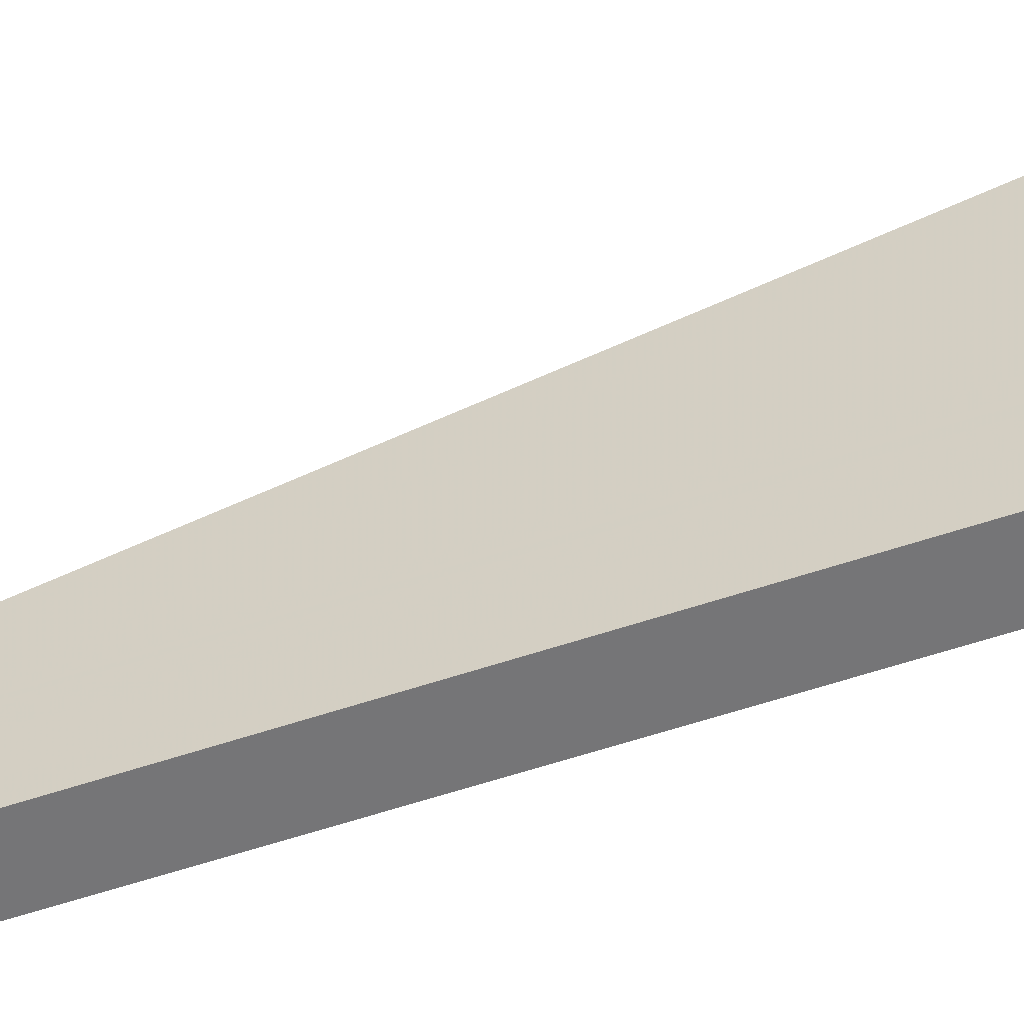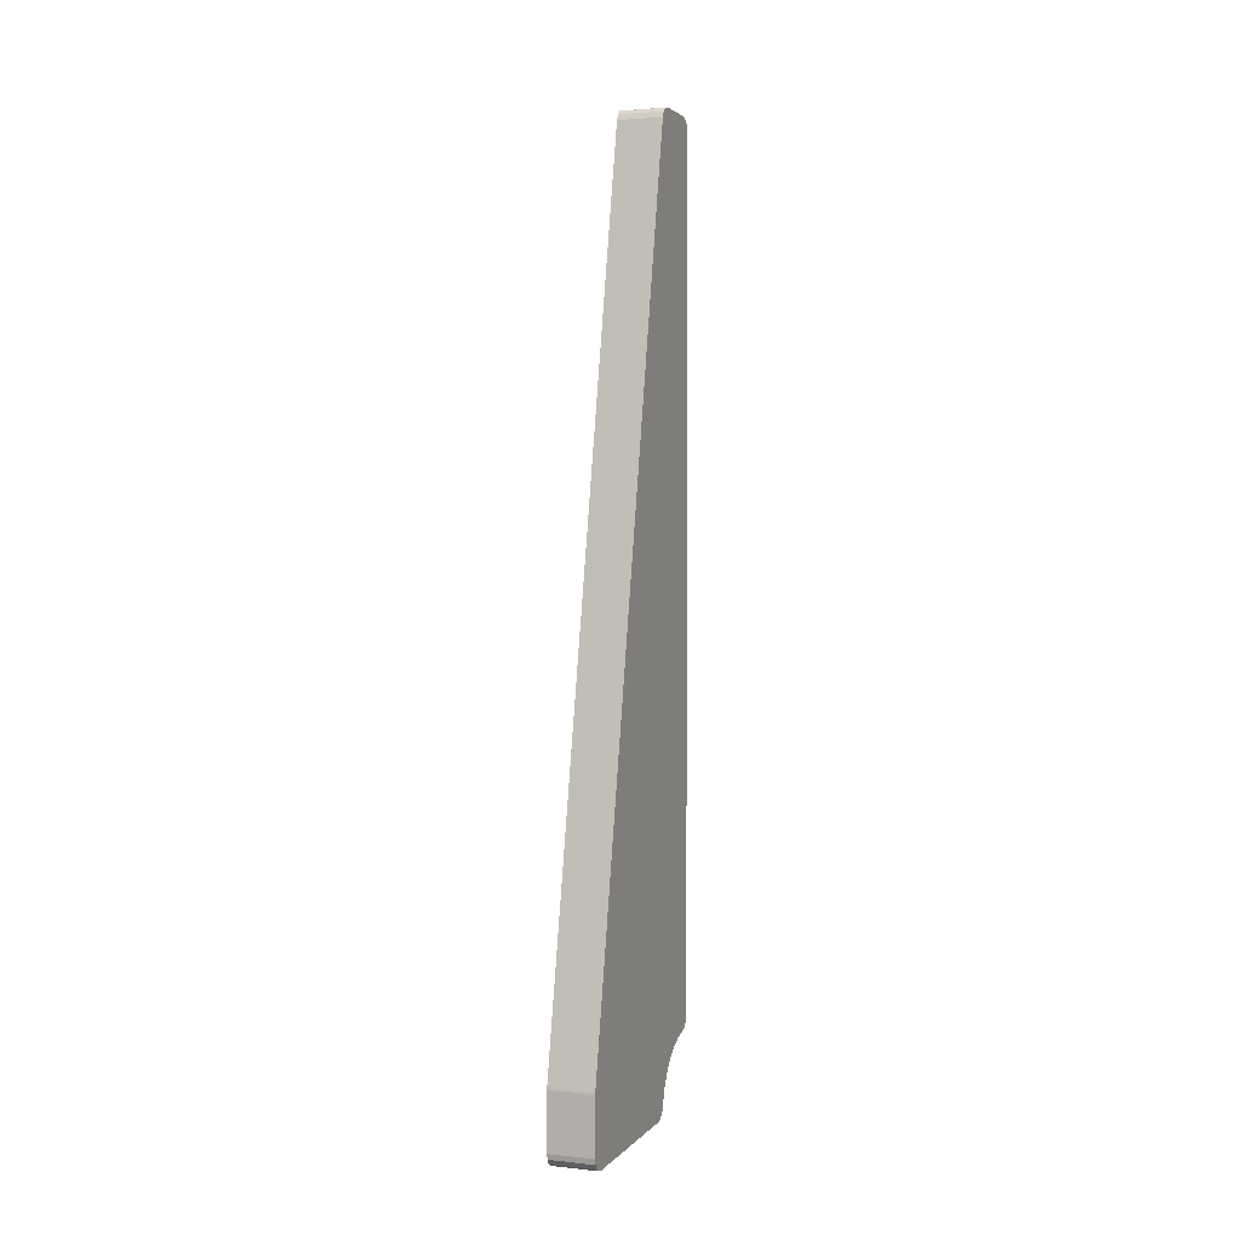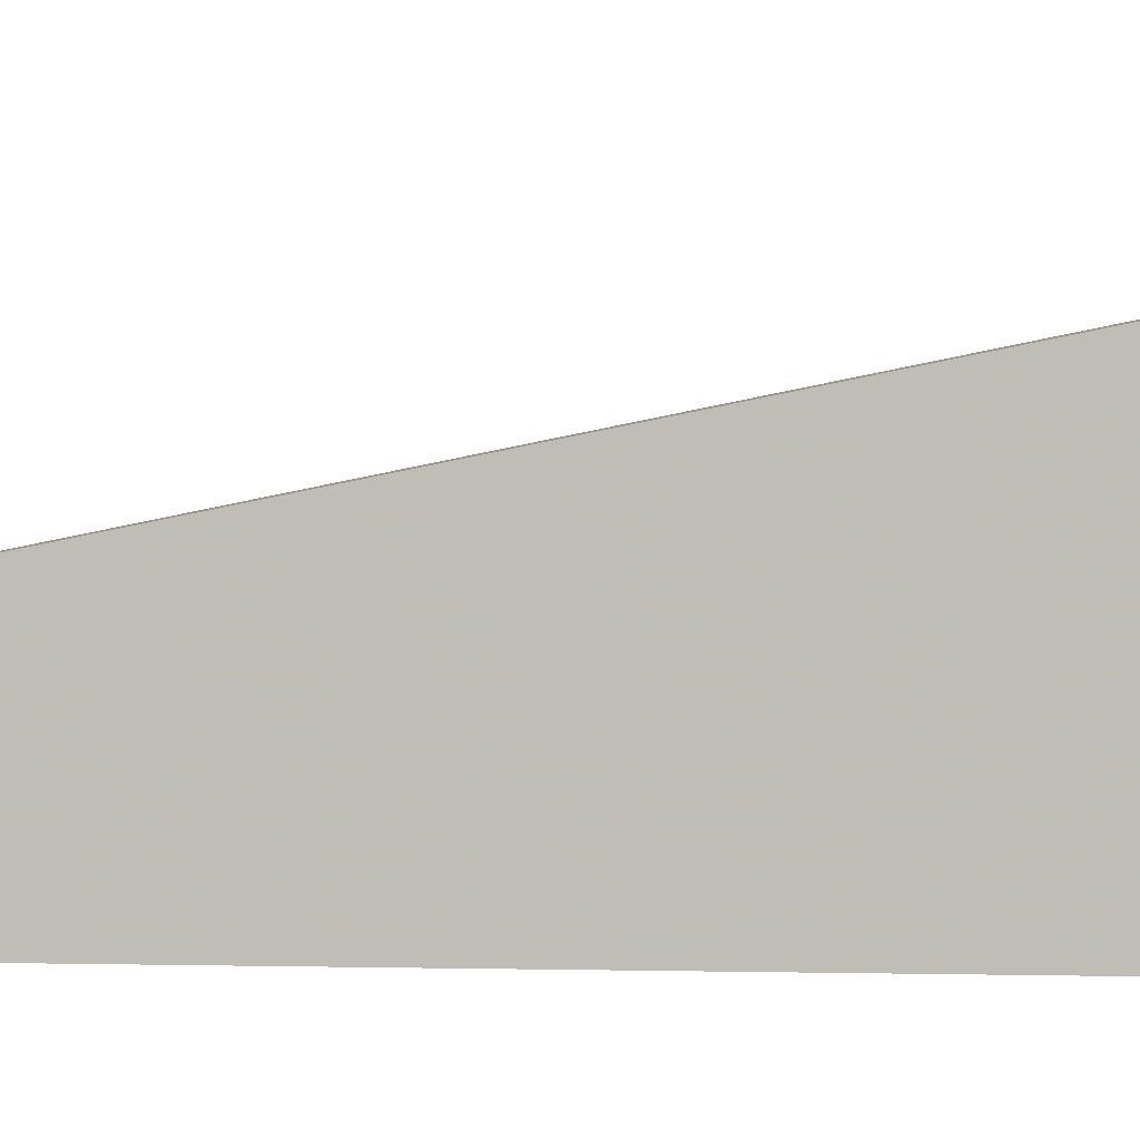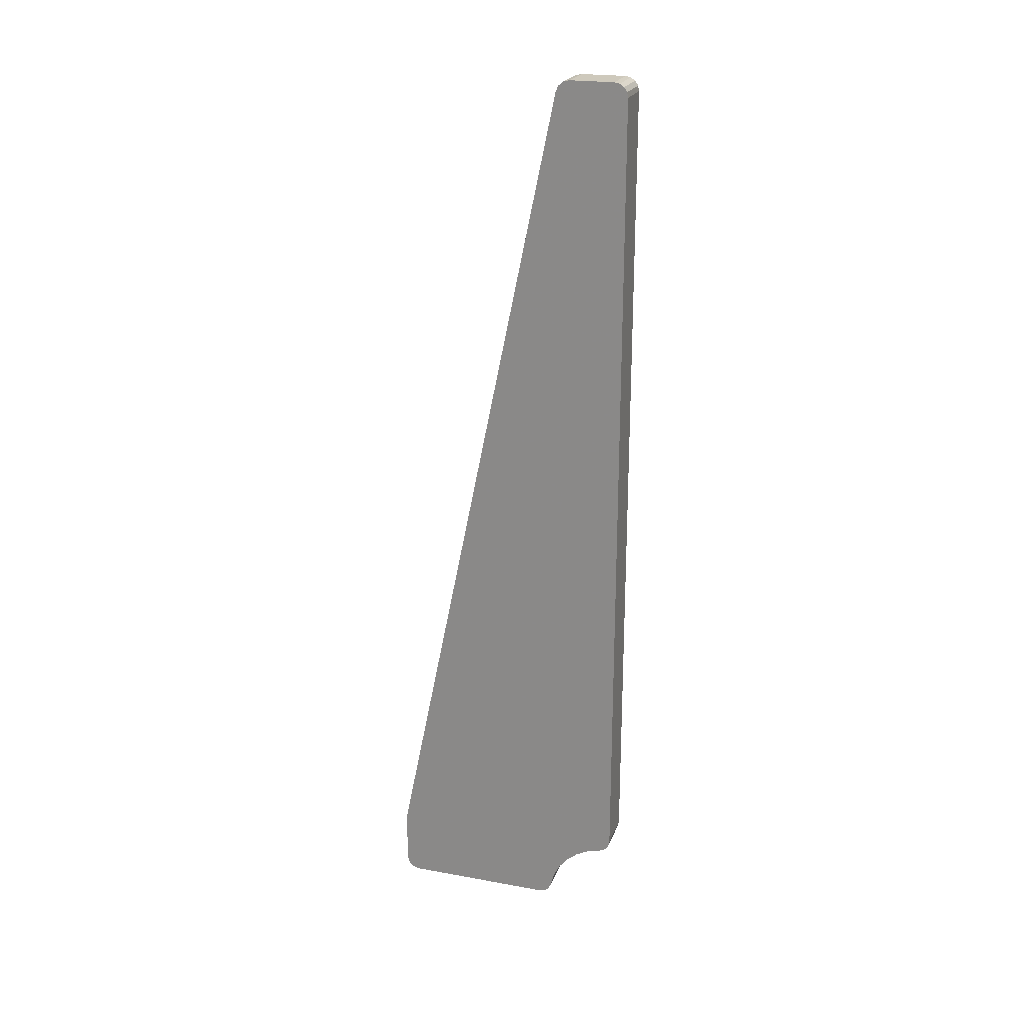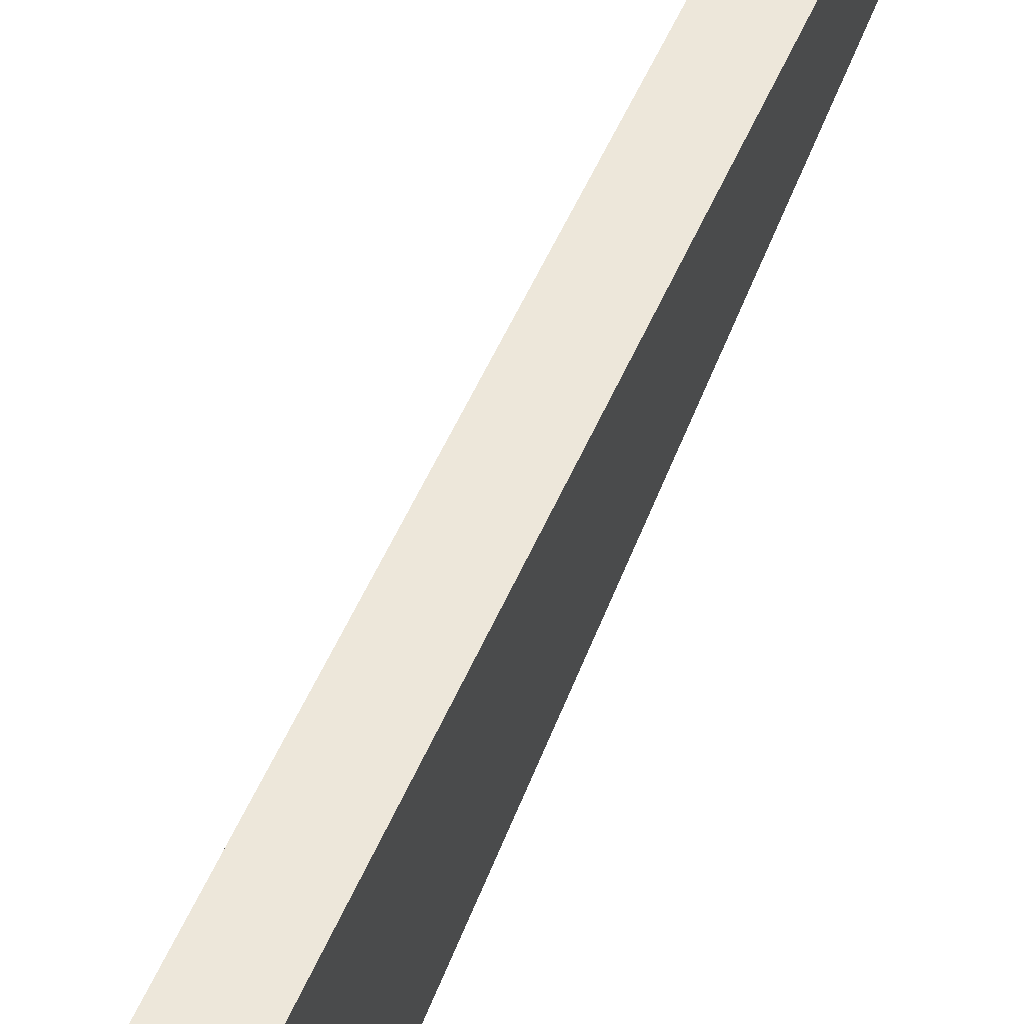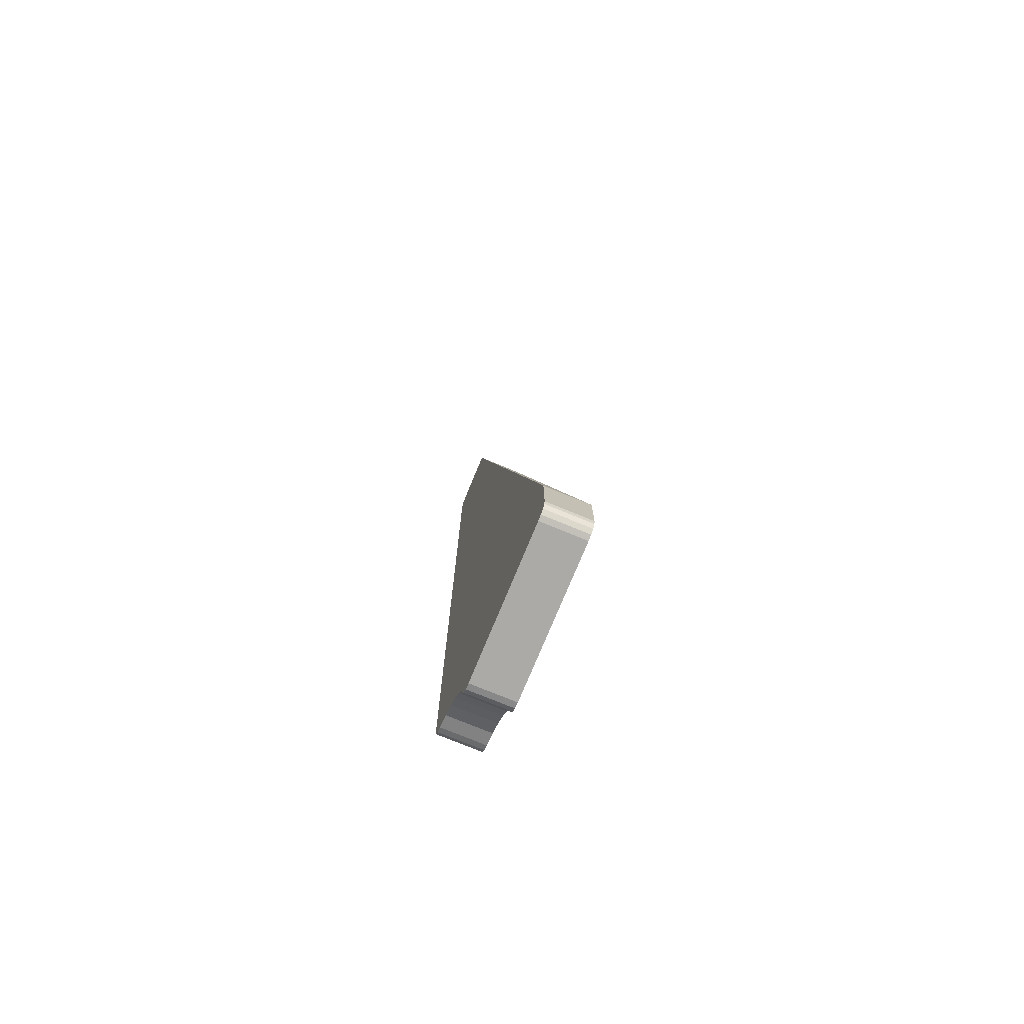
<metadata>
{"format":"obj","ext":"obj","renderer":"f3d","projection":"perspective","resolution":1024,"background":"white","views":[{"elev":-56.6,"azim":-70.5,"up":"+Z"},{"elev":2.9,"azim":20.0,"up":"+Y"},{"elev":3.2,"azim":-84.5,"up":"+Z"},{"elev":22.3,"azim":107.5,"up":"+Y"},{"elev":60.3,"azim":21.8,"up":"+Z"},{"elev":-75.9,"azim":-22.4,"up":"+Y"}]}
</metadata>
<code>
o 2388244805168
v 4475 -155.2 651.5
v 4484 -155.2 651.5
v 4475 -156 654.5
v 4475 -156 654.5
v 4484 -155.2 651.5
v 4484 -156 654.5
v 4475 -156 654.5
v 4484 -156 654.5
v 4475 -157.4 657.2
v 4475 -157.4 657.2
v 4484 -156 654.5
v 4484 -157.4 657.2
v 4475 -157.4 657.2
v 4484 -157.4 657.2
v 4475 -159.4 659.6
v 4475 -159.4 659.6
v 4484 -157.4 657.2
v 4484 -159.4 659.6
v 4475 -159.4 659.6
v 4484 -159.4 659.6
v 4475 -161.8 661.6
v 4475 -161.8 661.6
v 4484 -159.4 659.6
v 4484 -161.8 661.6
v 4475 -161.8 661.6
v 4484 -161.8 661.6
v 4475 -164.5 663
v 4475 -164.5 663
v 4484 -161.8 661.6
v 4484 -164.5 663
v 4475 -164.5 663
v 4484 -164.5 663
v 4475 -167.5 663.8
v 4475 -167.5 663.8
v 4484 -164.5 663
v 4484 -167.5 663.8
v 4484 27 649
v 4484 -152.3 649
v 4475 27 649
v 4475 27 649
v 4484 -152.3 649
v 4475 -152.3 649
v 4484 30 652
v 4475 30 652
v 4484 30 661.6
v 4484 30 661.6
v 4475 30 652
v 4475 30 661.6
v 4484 -154.7 701.9
v 4484 27.6 664.5
v 4475 -154.7 701.9
v 4475 -154.7 701.9
v 4484 27.6 664.5
v 4475 27.6 664.5
v 4484 -155.3 702
v 4475 -155.3 702
v 4484 -167 702
v 4484 -167 702
v 4475 -155.3 702
v 4475 -167 702
v 4475 -170 699
v 4475 -170 666.7
v 4484 -170 699
v 4484 -170 699
v 4475 -170 666.7
v 4484 -170 666.7
v 4484 -170 666.7
v 4484 -154.7 701.9
v 4484 -170 699
v 4484 -170 699
v 4484 -154.7 701.9
v 4484 -155.3 702
v 4484 -170 699
v 4484 -155.3 702
v 4484 -169.8 700.1
v 4484 -169.8 700.1
v 4484 -155.3 702
v 4484 -169.1 701.1
v 4484 -169.1 701.1
v 4484 -155.3 702
v 4484 -167 702
v 4484 -169.1 701.1
v 4484 -167 702
v 4484 -168.1 701.8
v 4484 -169.7 665.4
v 4484 -164.5 663
v 4484 -170 666.7
v 4484 -170 666.7
v 4484 -164.5 663
v 4484 27.6 664.5
v 4484 -170 666.7
v 4484 27.6 664.5
v 4484 -154.7 701.9
v 4484 -168.8 664.3
v 4484 -167.5 663.8
v 4484 -169.7 665.4
v 4484 -169.7 665.4
v 4484 -167.5 663.8
v 4484 -164.5 663
v 4484 -164.5 663
v 4484 -161.8 661.6
v 4484 27.6 664.5
v 4484 27.6 664.5
v 4484 -161.8 661.6
v 4484 -159.4 659.6
v 4484 27.6 664.5
v 4484 -159.4 659.6
v 4484 -157.4 657.2
v 4484 -157.4 657.2
v 4484 -156 654.5
v 4484 27.6 664.5
v 4484 27.6 664.5
v 4484 -156 654.5
v 4484 30 661.6
v 4484 27.6 664.5
v 4484 30 661.6
v 4484 29.69 662.9
v 4484 -155.2 651.5
v 4484 -152.3 649
v 4484 -156 654.5
v 4484 -156 654.5
v 4484 -152.3 649
v 4484 27 649
v 4484 -156 654.5
v 4484 27 649
v 4484 30 652
v 4484 30 652
v 4484 27 649
v 4484 29.77 650.9
v 4484 29.77 650.9
v 4484 27 649
v 4484 29.12 649.9
v 4484 29.12 649.9
v 4484 27 649
v 4484 28.15 649.2
v 4484 -155.2 651.5
v 4484 -154.7 650.2
v 4484 -152.3 649
v 4484 -152.3 649
v 4484 -154.7 650.2
v 4484 -153.6 649.3
v 4484 30 652
v 4484 30 661.6
v 4484 -156 654.5
v 4484 29.69 662.9
v 4484 28.84 663.9
v 4484 27.6 664.5
v 4484 -154.7 701.9
v 4484 -154.9 702
v 4484 -155.3 702
v 4484 -155.3 702
v 4484 -154.9 702
v 4484 -155.1 702
v 4475 -154.7 650.2
v 4475 -155.2 651.5
v 4475 -152.3 649
v 4475 -152.3 649
v 4475 -155.2 651.5
v 4475 -156 654.5
v 4475 -152.3 649
v 4475 -156 654.5
v 4475 27 649
v 4475 27 649
v 4475 -156 654.5
v 4475 30 652
v 4475 27 649
v 4475 30 652
v 4475 29.77 650.9
v 4475 -157.4 657.2
v 4475 27.6 664.5
v 4475 -156 654.5
v 4475 -156 654.5
v 4475 27.6 664.5
v 4475 30 661.6
v 4475 -156 654.5
v 4475 30 661.6
v 4475 30 652
v 4475 -157.4 657.2
v 4475 -159.4 659.6
v 4475 27.6 664.5
v 4475 27.6 664.5
v 4475 -159.4 659.6
v 4475 -161.8 661.6
v 4475 27.6 664.5
v 4475 -161.8 661.6
v 4475 -164.5 663
v 4475 -167.5 663.8
v 4475 -169.7 665.4
v 4475 -164.5 663
v 4475 -164.5 663
v 4475 -169.7 665.4
v 4475 -170 666.7
v 4475 -164.5 663
v 4475 -170 666.7
v 4475 27.6 664.5
v 4475 27.6 664.5
v 4475 -170 666.7
v 4475 -154.7 701.9
v 4475 -154.7 701.9
v 4475 -170 666.7
v 4475 -170 699
v 4475 -154.7 701.9
v 4475 -170 699
v 4475 -155.3 702
v 4475 -155.3 702
v 4475 -170 699
v 4475 -169.8 700.1
v 4475 -155.3 702
v 4475 -169.8 700.1
v 4475 -169.1 701.1
v 4475 -167.5 663.8
v 4475 -168.8 664.3
v 4475 -169.7 665.4
v 4475 -168.1 701.8
v 4475 -167 702
v 4475 -169.1 701.1
v 4475 -169.1 701.1
v 4475 -167 702
v 4475 -155.3 702
v 4475 -155.1 702
v 4475 -154.9 702
v 4475 -155.3 702
v 4475 -155.3 702
v 4475 -154.9 702
v 4475 -154.7 701.9
v 4475 28.84 663.9
v 4475 29.69 662.9
v 4475 27.6 664.5
v 4475 27.6 664.5
v 4475 29.69 662.9
v 4475 30 661.6
v 4475 29.77 650.9
v 4475 29.12 649.9
v 4475 27 649
v 4475 27 649
v 4475 29.12 649.9
v 4475 28.15 649.2
v 4475 -152.3 649
v 4475 -153.6 649.3
v 4475 -154.7 650.2
v 4475 -167.5 663.8
v 4484 -167.5 663.8
v 4475 -168.8 664.3
v 4475 -168.8 664.3
v 4484 -167.5 663.8
v 4484 -168.8 664.3
v 4475 -168.8 664.3
v 4484 -168.8 664.3
v 4475 -169.7 665.4
v 4475 -169.7 665.4
v 4484 -168.8 664.3
v 4484 -169.7 665.4
v 4475 -169.7 665.4
v 4484 -169.7 665.4
v 4475 -170 666.7
v 4475 -170 666.7
v 4484 -169.7 665.4
v 4484 -170 666.7
v 4475 -152.3 649
v 4484 -152.3 649
v 4475 -153.6 649.3
v 4475 -153.6 649.3
v 4484 -152.3 649
v 4484 -153.6 649.3
v 4475 -153.6 649.3
v 4484 -153.6 649.3
v 4475 -154.7 650.2
v 4475 -154.7 650.2
v 4484 -153.6 649.3
v 4484 -154.7 650.2
v 4475 -154.7 650.2
v 4484 -154.7 650.2
v 4475 -155.2 651.5
v 4475 -155.2 651.5
v 4484 -154.7 650.2
v 4484 -155.2 651.5
v 4475 30 652
v 4484 30 652
v 4475 29.77 650.9
v 4475 29.77 650.9
v 4484 30 652
v 4484 29.77 650.9
v 4475 29.77 650.9
v 4484 29.77 650.9
v 4484 29.12 649.9
v 4475 29.77 650.9
v 4484 29.12 649.9
v 4475 29.12 649.9
v 4475 29.12 649.9
v 4484 29.12 649.9
v 4484 28.15 649.2
v 4475 29.12 649.9
v 4484 28.15 649.2
v 4475 28.15 649.2
v 4475 28.15 649.2
v 4484 28.15 649.2
v 4475 27 649
v 4475 27 649
v 4484 28.15 649.2
v 4484 27 649
v 4475 27.6 664.5
v 4484 27.6 664.5
v 4475 28.84 663.9
v 4475 28.84 663.9
v 4484 27.6 664.5
v 4484 28.84 663.9
v 4475 28.84 663.9
v 4484 28.84 663.9
v 4475 29.69 662.9
v 4475 29.69 662.9
v 4484 28.84 663.9
v 4484 29.69 662.9
v 4475 29.69 662.9
v 4484 29.69 662.9
v 4475 30 661.6
v 4475 30 661.6
v 4484 29.69 662.9
v 4484 30 661.6
v 4475 -155.3 702
v 4484 -155.3 702
v 4475 -155.1 702
v 4475 -155.1 702
v 4484 -155.3 702
v 4484 -155.1 702
v 4475 -155.1 702
v 4484 -155.1 702
v 4475 -154.9 702
v 4475 -154.9 702
v 4484 -155.1 702
v 4484 -154.9 702
v 4475 -154.9 702
v 4484 -154.9 702
v 4475 -154.7 701.9
v 4475 -154.7 701.9
v 4484 -154.9 702
v 4484 -154.7 701.9
v 4475 -170 699
v 4484 -170 699
v 4475 -169.8 700.1
v 4475 -169.8 700.1
v 4484 -170 699
v 4484 -169.8 700.1
v 4475 -169.8 700.1
v 4484 -169.8 700.1
v 4484 -169.1 701.1
v 4475 -169.8 700.1
v 4484 -169.1 701.1
v 4475 -169.1 701.1
v 4475 -169.1 701.1
v 4484 -169.1 701.1
v 4484 -168.1 701.8
v 4475 -169.1 701.1
v 4484 -168.1 701.8
v 4475 -168.1 701.8
v 4475 -168.1 701.8
v 4484 -168.1 701.8
v 4475 -167 702
v 4475 -167 702
v 4484 -168.1 701.8
v 4484 -167 702
f 1 2 3
f 4 5 6
f 7 8 9
f 10 11 12
f 13 14 15
f 16 17 18
f 19 20 21
f 22 23 24
f 25 26 27
f 28 29 30
f 31 32 33
f 34 35 36
f 37 38 39
f 40 41 42
f 43 44 45
f 46 47 48
f 49 50 51
f 52 53 54
f 55 56 57
f 58 59 60
f 61 62 63
f 64 65 66
f 67 68 69
f 70 71 72
f 73 74 75
f 76 77 78
f 79 80 81
f 82 83 84
f 85 86 87
f 88 89 90
f 91 92 93
f 94 95 96
f 97 98 99
f 100 101 102
f 103 104 105
f 106 107 108
f 109 110 111
f 112 113 114
f 115 116 117
f 118 119 120
f 121 122 123
f 124 125 126
f 127 128 129
f 130 131 132
f 133 134 135
f 136 137 138
f 139 140 141
f 142 143 144
f 145 146 147
f 148 149 150
f 151 152 153
f 154 155 156
f 157 158 159
f 160 161 162
f 163 164 165
f 166 167 168
f 169 170 171
f 172 173 174
f 175 176 177
f 178 179 180
f 181 182 183
f 184 185 186
f 187 188 189
f 190 191 192
f 193 194 195
f 196 197 198
f 199 200 201
f 202 203 204
f 205 206 207
f 208 209 210
f 211 212 213
f 214 215 216
f 217 218 219
f 220 221 222
f 223 224 225
f 226 227 228
f 229 230 231
f 232 233 234
f 235 236 237
f 238 239 240
f 241 242 243
f 244 245 246
f 247 248 249
f 250 251 252
f 253 254 255
f 256 257 258
f 259 260 261
f 262 263 264
f 265 266 267
f 268 269 270
f 271 272 273
f 274 275 276
f 277 278 279
f 280 281 282
f 283 284 285
f 286 287 288
f 289 290 291
f 292 293 294
f 295 296 297
f 298 299 300
f 301 302 303
f 304 305 306
f 307 308 309
f 310 311 312
f 313 314 315
f 316 317 318
f 319 320 321
f 322 323 324
f 325 326 327
f 328 329 330
f 331 332 333
f 334 335 336
f 337 338 339
f 340 341 342
f 343 344 345
f 346 347 348
f 349 350 351
f 352 353 354
f 355 356 357
f 358 359 360

</code>
